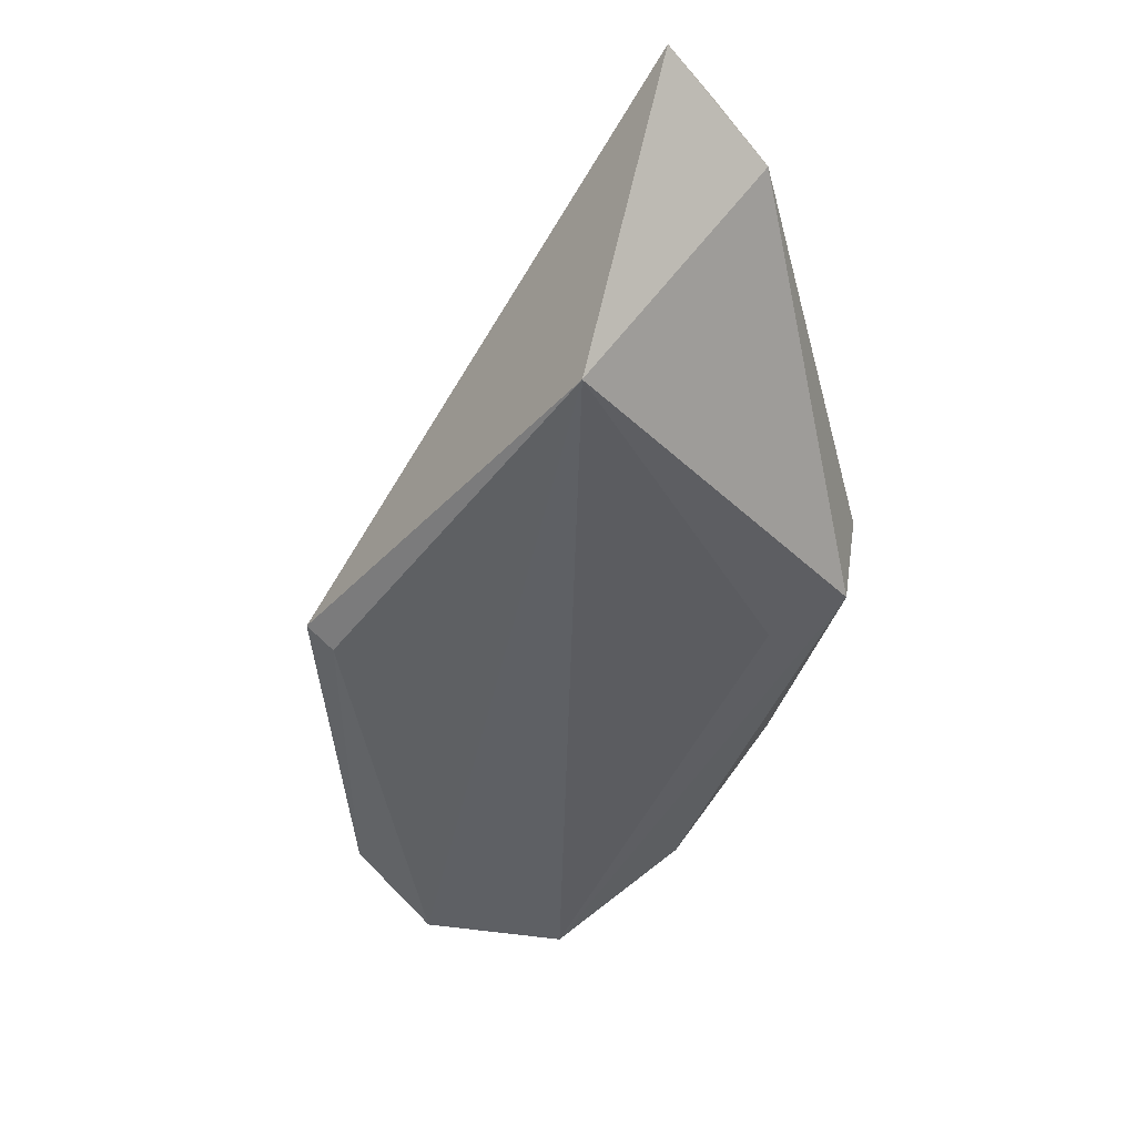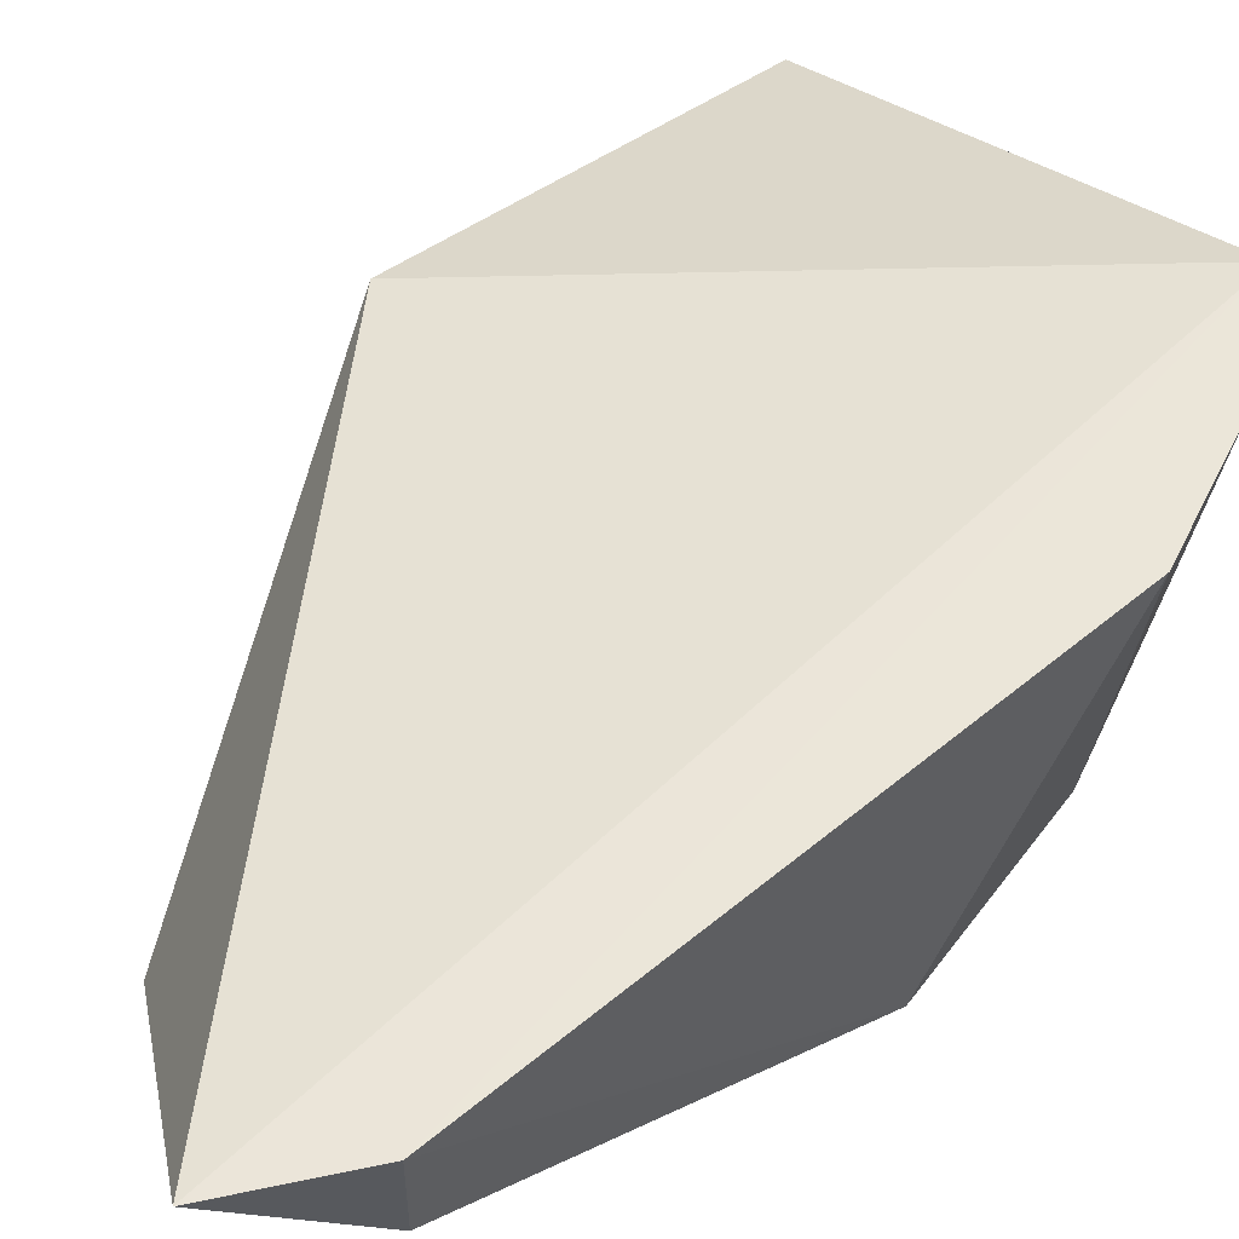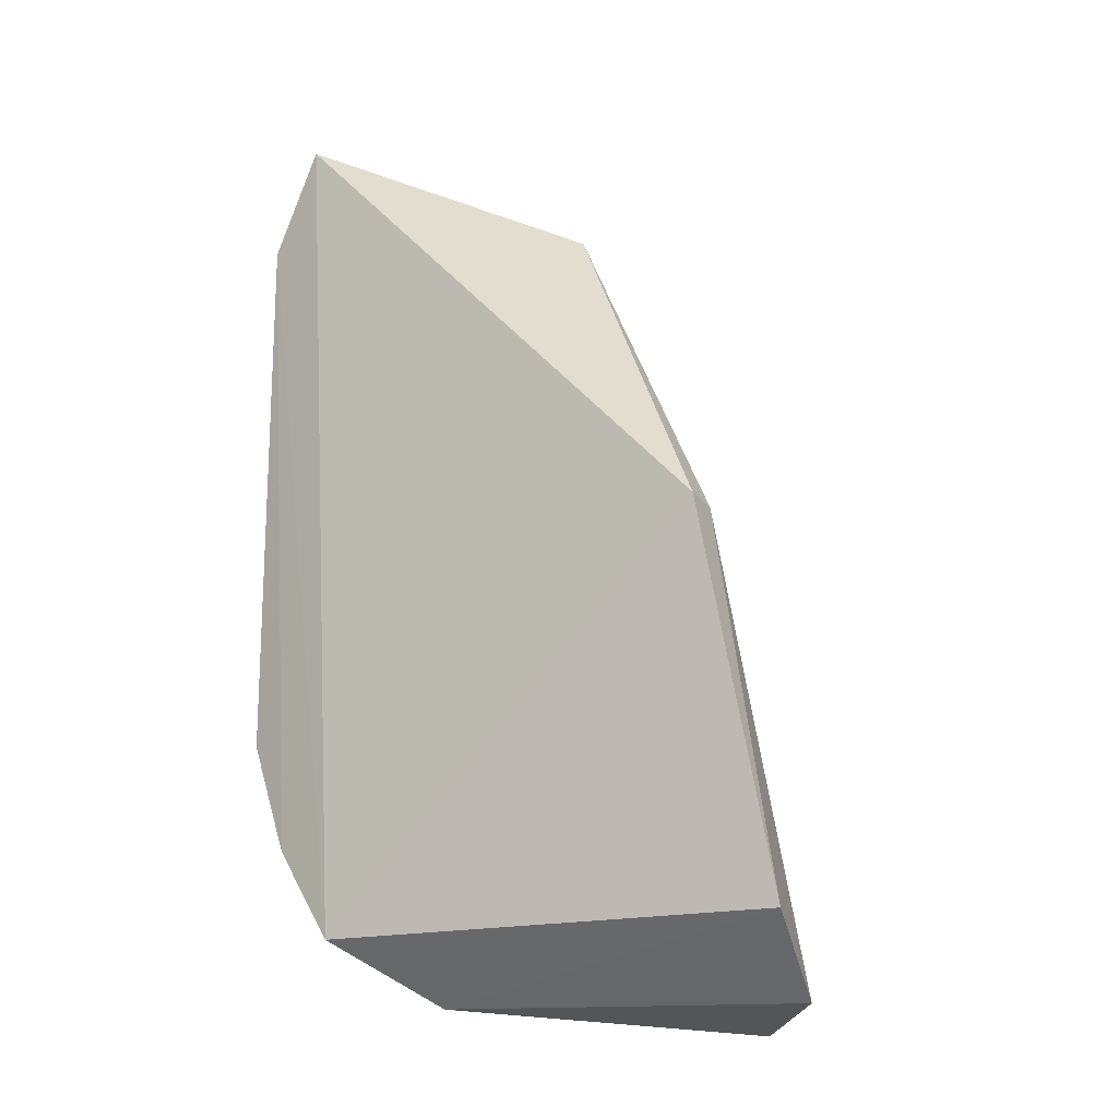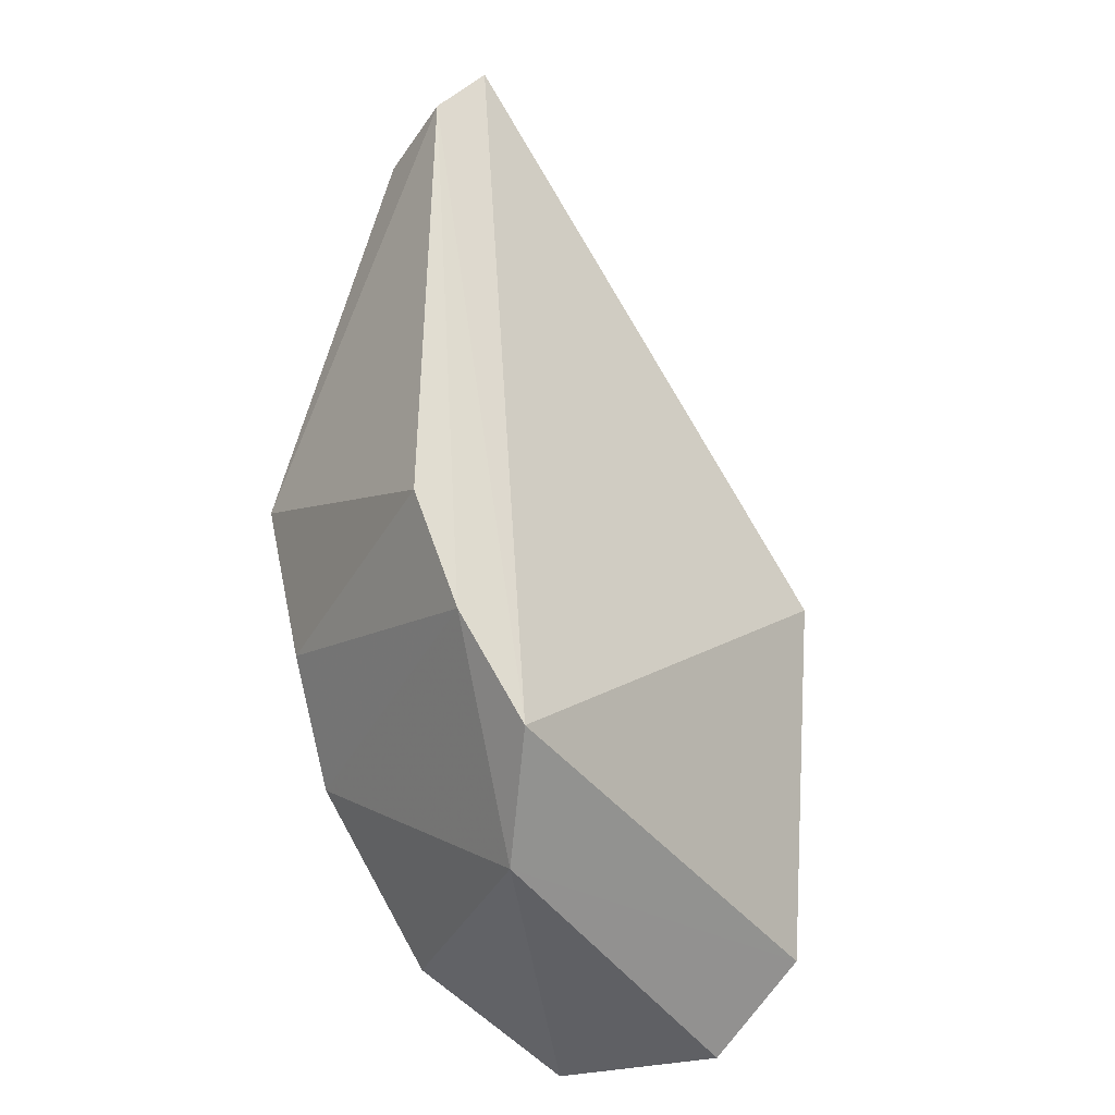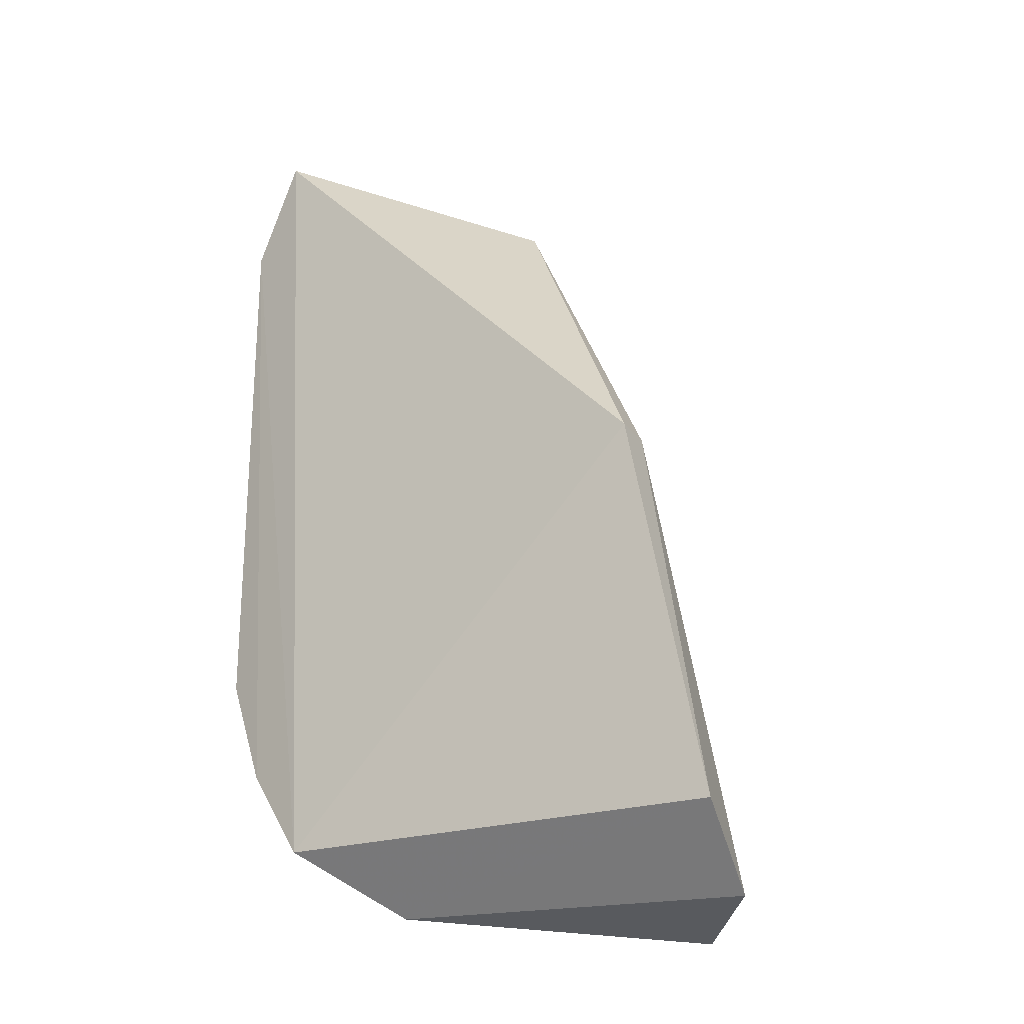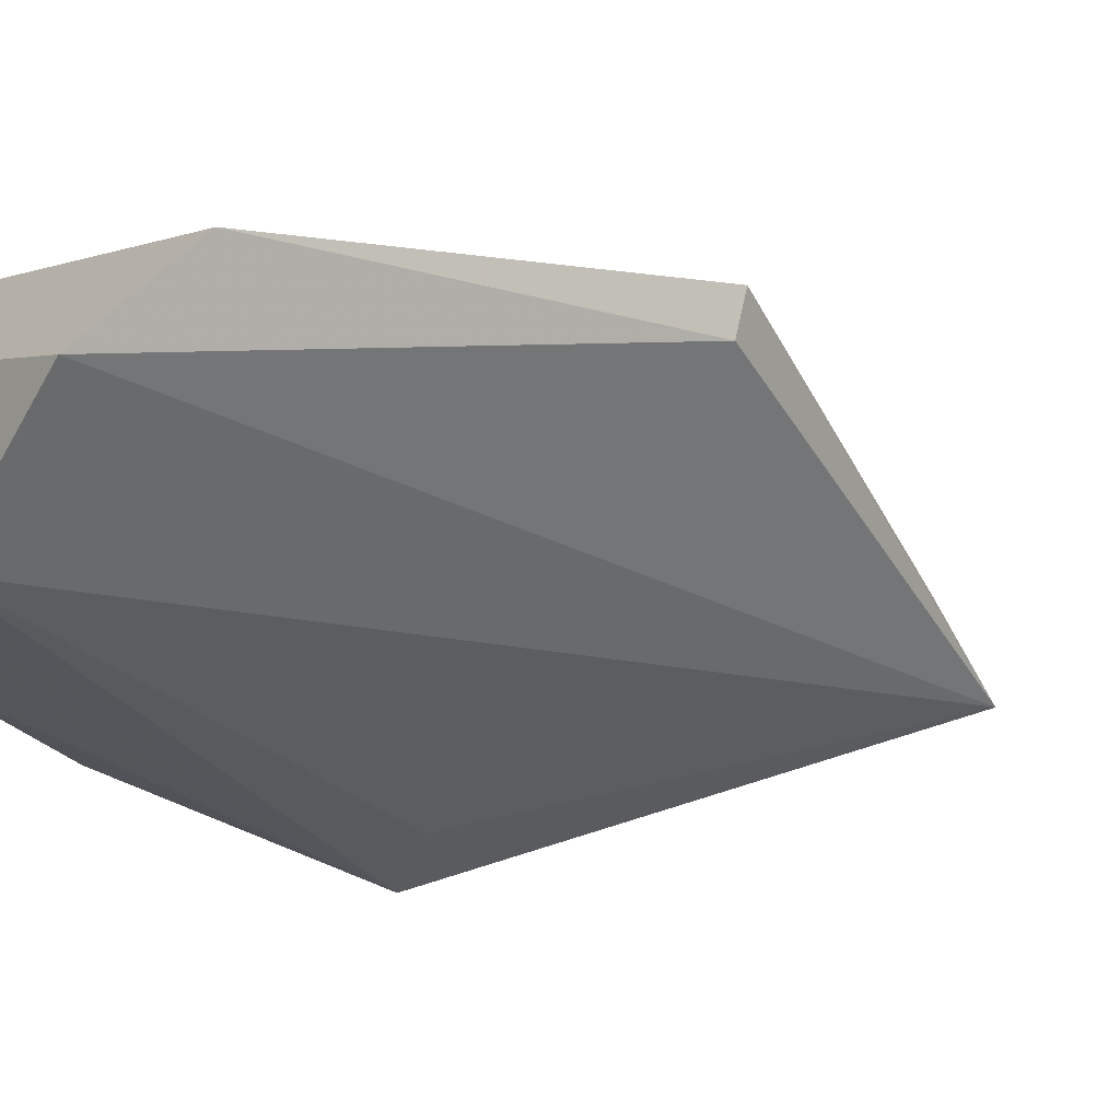
<metadata>
{"format":"obj","ext":"obj","renderer":"f3d","projection":"perspective","resolution":1024,"background":"white","views":[{"elev":59.0,"azim":148.7,"up":"+Y"},{"elev":56.9,"azim":-130.6,"up":"+Z"},{"elev":-17.8,"azim":44.4,"up":"+Y"},{"elev":-42.2,"azim":-33.3,"up":"+Y"},{"elev":-24.2,"azim":46.8,"up":"+Y"},{"elev":-25.8,"azim":59.6,"up":"+Z"}]}
</metadata>
<code>
v -0.04673 -0.08261 -0.4853
v -0.04147 -0.07171 -0.4726
v -0.1031 -0.07243 -0.4473
v -0.1122 0.05483 -0.4475
v -0.081 0.03853 -0.4773
v -0.04444 -0.01679 -0.4602
v -0.09515 -0.08151 -0.463
v -0.04594 -0.01731 -0.4656
v -0.1144 -0.01567 -0.4978
v -0.06457 -0.08492 -0.4981
v -0.1202 0.03946 -0.4609
v -0.1166 -0.04052 -0.4864
v -0.1023 -0.01894 -0.4958
v -0.1205 -0.04191 -0.447
v -0.1134 -0.05867 -0.447
v -0.1221 -0.01434 -0.4884
v -0.08762 -0.07578 -0.4977
v -0.1206 0.03957 -0.447
v -0.1063 -0.05483 -0.4943
f 6 3 2
f 6 4 3
f 6 5 4
f 7 1 2
f 7 2 3
f 8 6 2
f 8 2 1
f 8 1 5
f 8 5 6
f 10 5 1
f 10 1 7
f 11 4 5
f 11 5 9
f 13 10 9
f 13 9 5
f 13 5 10
f 15 7 3
f 15 14 12
f 16 11 9
f 16 9 12
f 16 12 14
f 17 10 7
f 17 9 10
f 18 4 11
f 18 16 14
f 18 11 16
f 18 14 15
f 18 15 3
f 18 3 4
f 19 15 12
f 19 7 15
f 19 17 7
f 19 12 9
f 19 9 17

</code>
